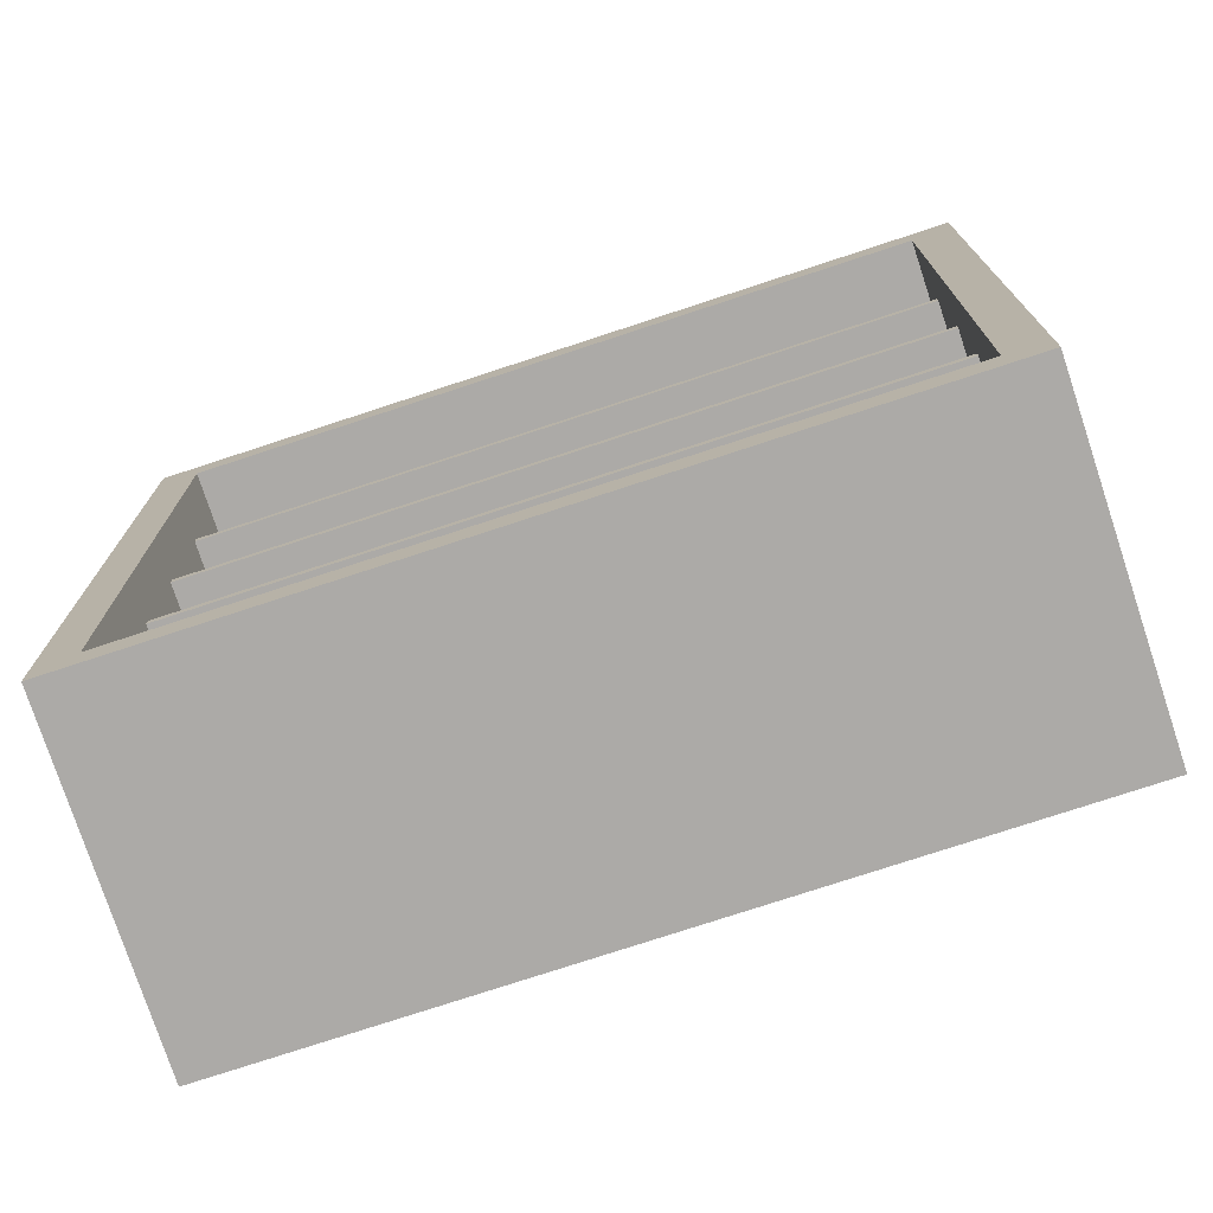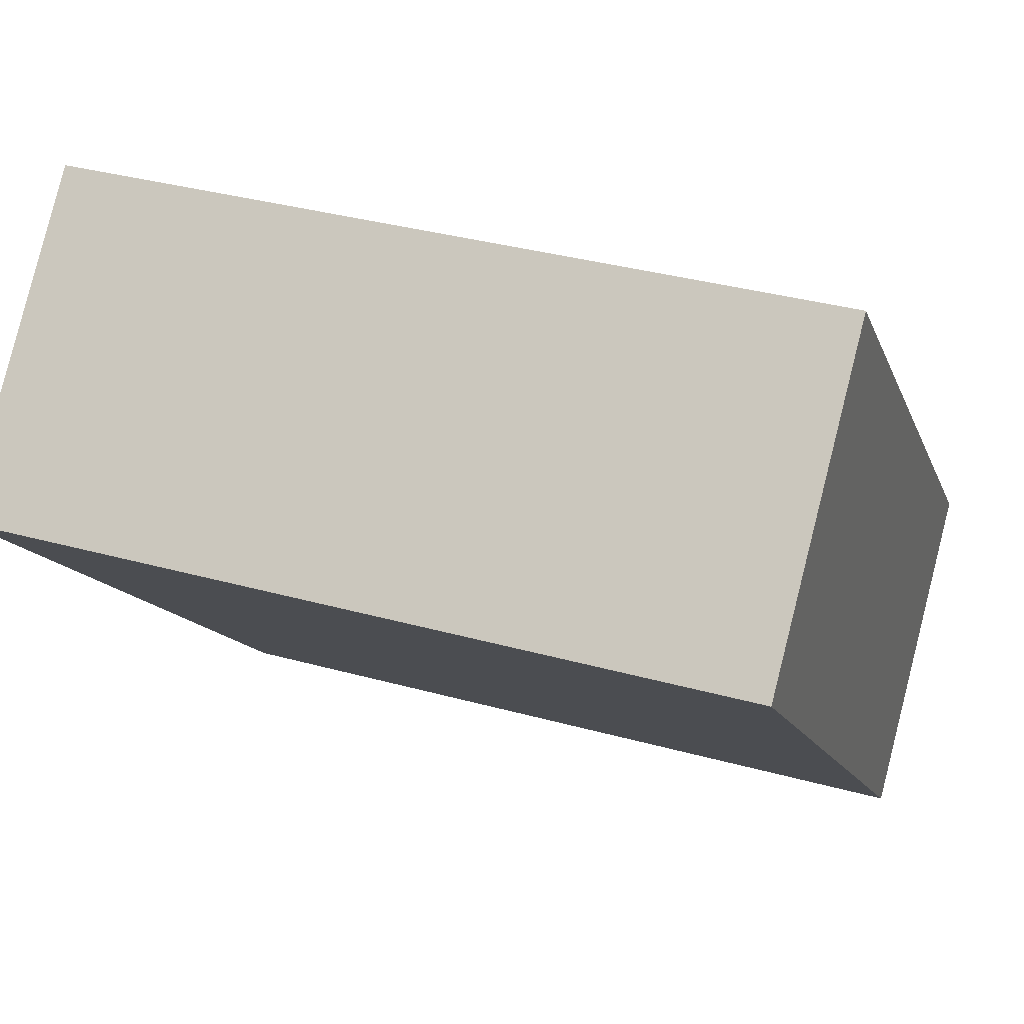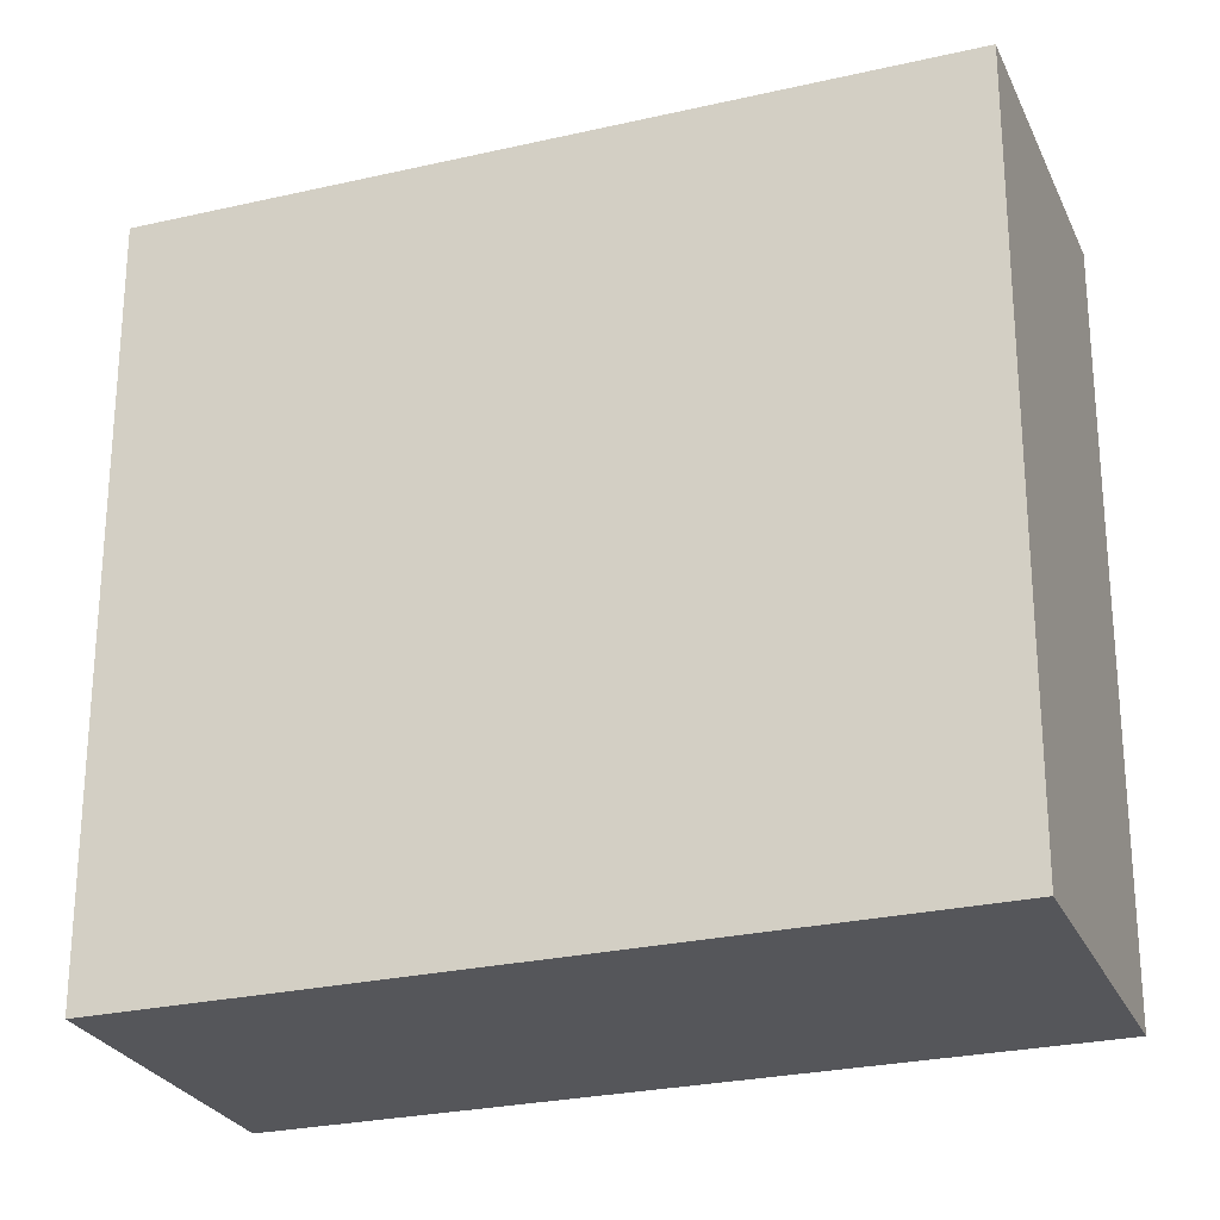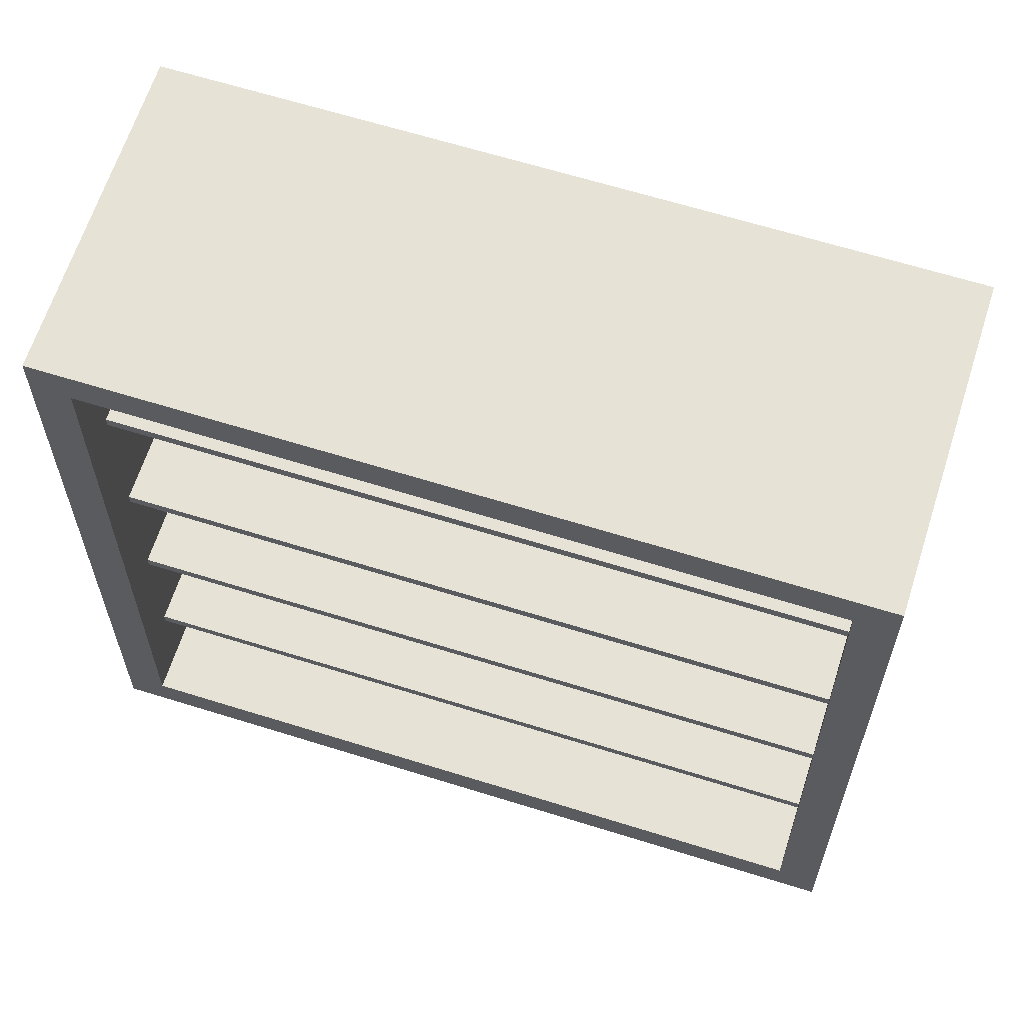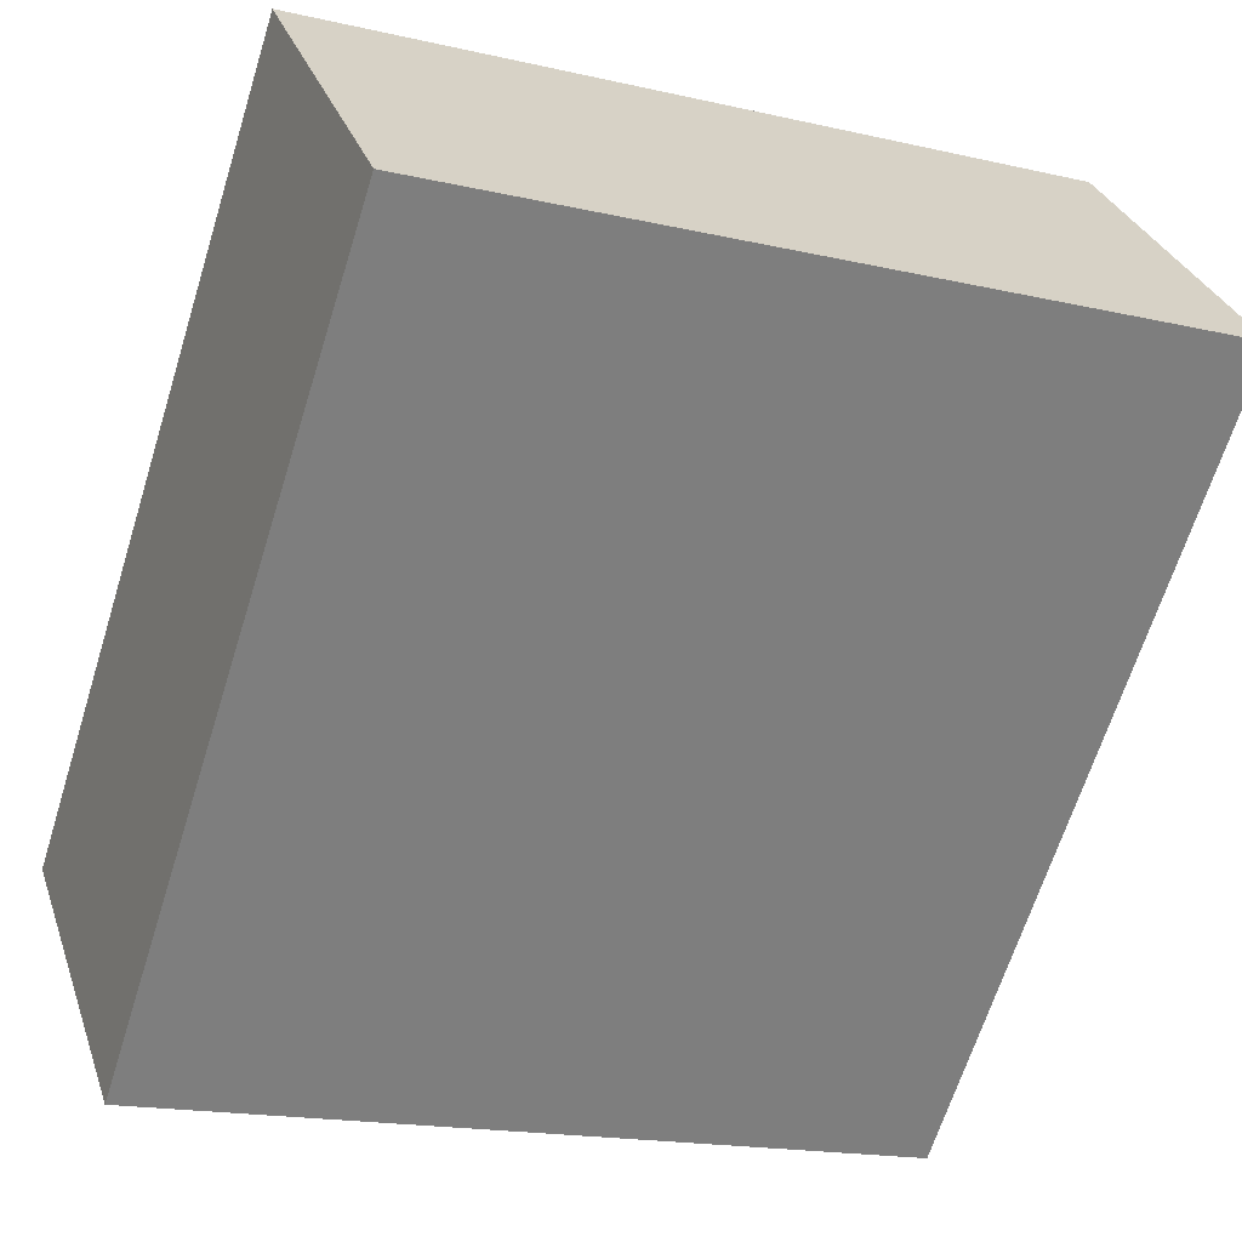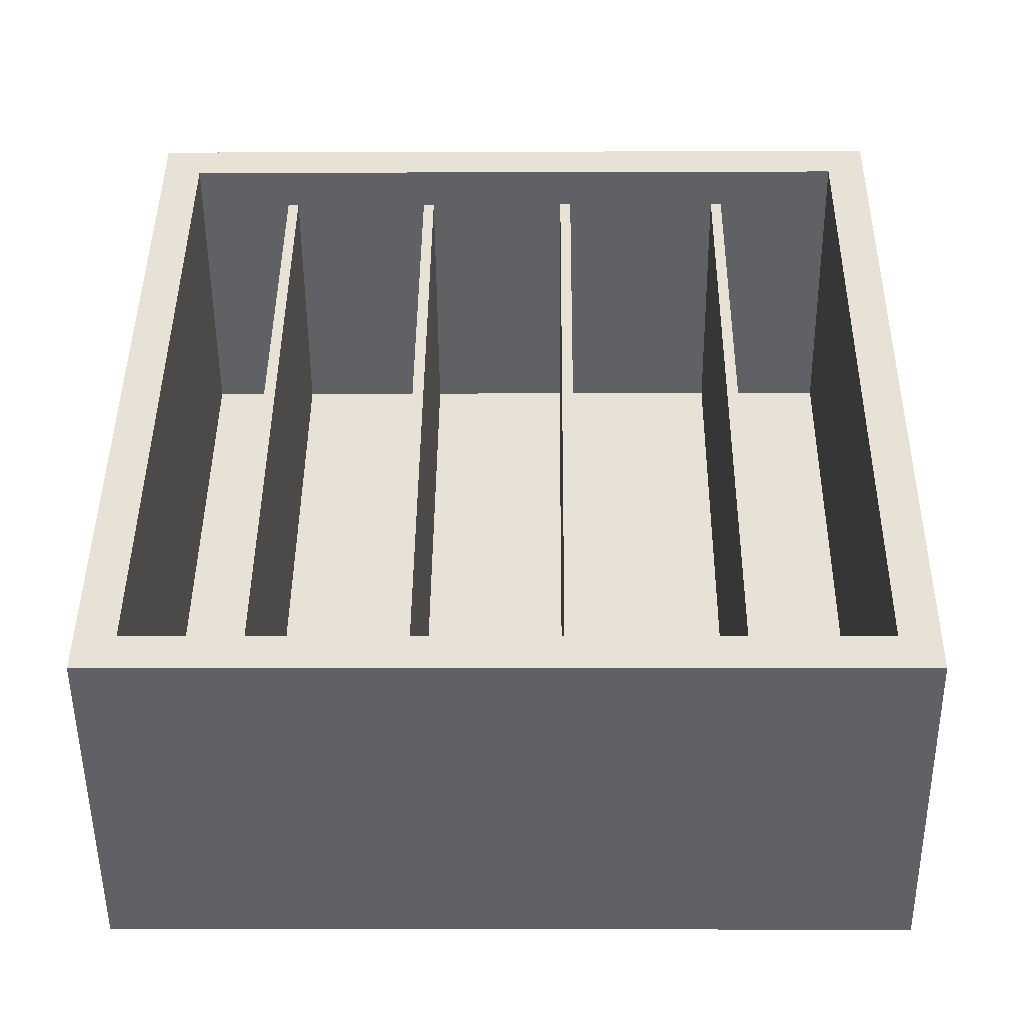
<metadata>
{"format":"obj","ext":"obj","renderer":"f3d","projection":"perspective","resolution":1024,"background":"white","views":[{"elev":-76.0,"azim":63.2,"up":"+Y"},{"elev":35.1,"azim":-69.7,"up":"+Z"},{"elev":-26.1,"azim":-114.9,"up":"+Y"},{"elev":63.7,"azim":62.6,"up":"+Y"},{"elev":-17.3,"azim":-114.8,"up":"+Z"},{"elev":-4.3,"azim":90.7,"up":"+Z"}]}
</metadata>
<code>
o Pantry
g Pantry
v -0.858 0.435 -0.291
v -1.082 0.435 -0.5154
v -0.858 1.135 -0.291
v -1.082 1.135 -0.5154
v -1.082 0.435 -0.5154
v -0.552 0.435 -1.046
v -1.082 1.135 -0.5154
v -0.552 1.135 -1.046
v -0.552 0.435 -1.046
v -0.3277 0.435 -0.8213
v -0.552 1.135 -1.046
v -0.3277 1.135 -0.8213
v -0.5531 0.47 -0.9937
v -1.03 0.47 -0.5164
v -0.5531 1.1 -0.9937
v -1.03 1.1 -0.5164
v -0.858 1.135 -0.291
v -1.082 1.135 -0.5154
v -0.3277 1.135 -0.8213
v -0.552 1.135 -1.046
v -0.3277 0.435 -0.8213
v -0.552 0.435 -1.046
v -0.858 0.435 -0.291
v -1.082 0.435 -0.5154
v -0.3277 0.435 -0.8213
v -0.858 0.435 -0.291
v -0.3542 0.47 -0.7948
v -0.8315 0.47 -0.3175
v -0.3277 1.135 -0.8213
v -0.3277 0.435 -0.8213
v -0.3542 1.1 -0.7948
v -0.3542 0.47 -0.7948
v -0.858 0.435 -0.291
v -0.858 1.135 -0.291
v -0.8315 0.47 -0.3175
v -0.8315 1.1 -0.3175
v -0.858 1.135 -0.291
v -0.3277 1.135 -0.8213
v -0.8315 1.1 -0.3175
v -0.3542 1.1 -0.7948
v -0.3542 0.47 -0.7948
v -0.8315 0.47 -0.3175
v -0.5531 0.47 -0.9937
v -1.03 0.47 -0.5164
v -0.3542 1.1 -0.7948
v -0.3542 0.47 -0.7948
v -0.5531 1.1 -0.9937
v -0.5531 0.47 -0.9937
v -0.8315 0.47 -0.3175
v -0.8315 1.1 -0.3175
v -1.03 0.47 -0.5164
v -1.03 1.1 -0.5164
v -0.8315 1.1 -0.3175
v -0.3542 1.1 -0.7948
v -1.03 1.1 -0.5164
v -0.5531 1.1 -0.9937
v -0.3693 0.984 -0.8343
v -0.8643 0.984 -0.3393
v -0.3693 0.994 -0.8343
v -0.8643 0.994 -0.3393
v -0.8643 0.984 -0.3393
v -1.039 0.984 -0.5137
v -0.8643 0.994 -0.3393
v -1.039 0.994 -0.5137
v -1.039 0.984 -0.5137
v -0.5437 0.984 -1.009
v -1.039 0.994 -0.5137
v -0.5437 0.994 -1.009
v -0.5437 0.984 -1.009
v -0.3693 0.984 -0.8343
v -0.5437 0.994 -1.009
v -0.3693 0.994 -0.8343
v -0.3693 0.994 -0.8343
v -0.8643 0.994 -0.3393
v -0.5437 0.994 -1.009
v -1.039 0.994 -0.5137
v -0.5437 0.984 -1.009
v -1.039 0.984 -0.5137
v -0.3693 0.984 -0.8343
v -0.8643 0.984 -0.3393
v -0.3693 0.832 -0.8343
v -0.8643 0.832 -0.3393
v -0.3693 0.842 -0.8343
v -0.8643 0.842 -0.3393
v -0.8643 0.832 -0.3393
v -1.039 0.832 -0.5137
v -0.8643 0.842 -0.3393
v -1.039 0.842 -0.5137
v -1.039 0.832 -0.5137
v -0.5437 0.832 -1.009
v -1.039 0.842 -0.5137
v -0.5437 0.842 -1.009
v -0.5437 0.832 -1.009
v -0.3693 0.832 -0.8343
v -0.5437 0.842 -1.009
v -0.3693 0.842 -0.8343
v -0.3693 0.842 -0.8343
v -0.8643 0.842 -0.3393
v -0.5437 0.842 -1.009
v -1.039 0.842 -0.5137
v -0.5437 0.832 -1.009
v -1.039 0.832 -0.5137
v -0.3693 0.832 -0.8343
v -0.8643 0.832 -0.3393
v -0.3693 0.694 -0.8343
v -0.8643 0.694 -0.3393
v -0.3693 0.704 -0.8343
v -0.8643 0.704 -0.3393
v -0.8643 0.694 -0.3393
v -1.039 0.694 -0.5137
v -0.8643 0.704 -0.3393
v -1.039 0.704 -0.5137
v -1.039 0.694 -0.5137
v -0.5437 0.694 -1.009
v -1.039 0.704 -0.5137
v -0.5437 0.704 -1.009
v -0.5437 0.694 -1.009
v -0.3693 0.694 -0.8343
v -0.5437 0.704 -1.009
v -0.3693 0.704 -0.8343
v -0.3693 0.704 -0.8343
v -0.8643 0.704 -0.3393
v -0.5437 0.704 -1.009
v -1.039 0.704 -0.5137
v -0.5437 0.694 -1.009
v -1.039 0.694 -0.5137
v -0.3693 0.694 -0.8343
v -0.8643 0.694 -0.3393
v -0.3693 0.557 -0.8343
v -0.8643 0.557 -0.3393
v -0.3693 0.567 -0.8343
v -0.8643 0.567 -0.3393
v -0.8643 0.557 -0.3393
v -1.039 0.557 -0.5137
v -0.8643 0.567 -0.3393
v -1.039 0.567 -0.5137
v -1.039 0.557 -0.5137
v -0.5437 0.557 -1.009
v -1.039 0.567 -0.5137
v -0.5437 0.567 -1.009
v -0.5437 0.557 -1.009
v -0.3693 0.557 -0.8343
v -0.5437 0.567 -1.009
v -0.3693 0.567 -0.8343
v -0.3693 0.567 -0.8343
v -0.8643 0.567 -0.3393
v -0.5437 0.567 -1.009
v -1.039 0.567 -0.5137
v -0.5437 0.557 -1.009
v -1.039 0.557 -0.5137
v -0.3693 0.557 -0.8343
v -0.8643 0.557 -0.3393
g Pantry
f 3 4 2 1
f 7 8 6 5
f 11 12 10 9
f 15 16 14 13
f 19 20 18 17
f 23 24 22 21
f 27 28 26 25
f 31 32 30 29
f 35 36 34 33
f 39 40 38 37
f 43 44 42 41
f 47 48 46 45
f 51 52 50 49
f 55 56 54 53
f 59 60 58 57
f 63 64 62 61
f 67 68 66 65
f 71 72 70 69
f 75 76 74 73
f 79 80 78 77
f 83 84 82 81
f 87 88 86 85
f 91 92 90 89
f 95 96 94 93
f 99 100 98 97
f 103 104 102 101
f 107 108 106 105
f 111 112 110 109
f 115 116 114 113
f 119 120 118 117
f 123 124 122 121
f 127 128 126 125
f 131 132 130 129
f 135 136 134 133
f 139 140 138 137
f 143 144 142 141
f 147 148 146 145
f 151 152 150 149

</code>
